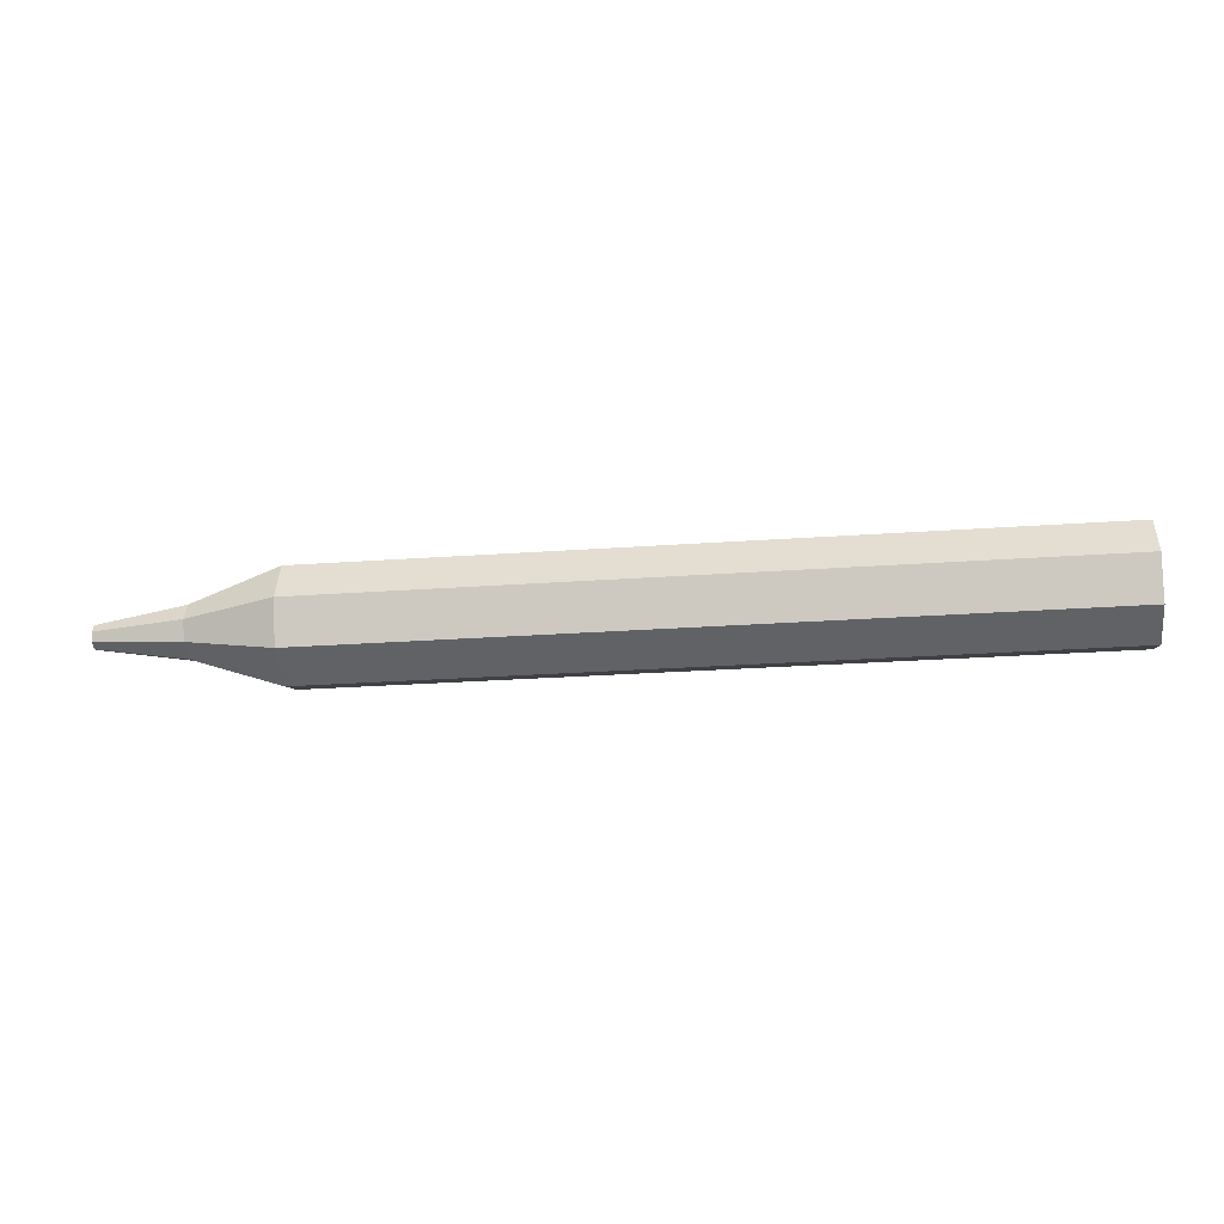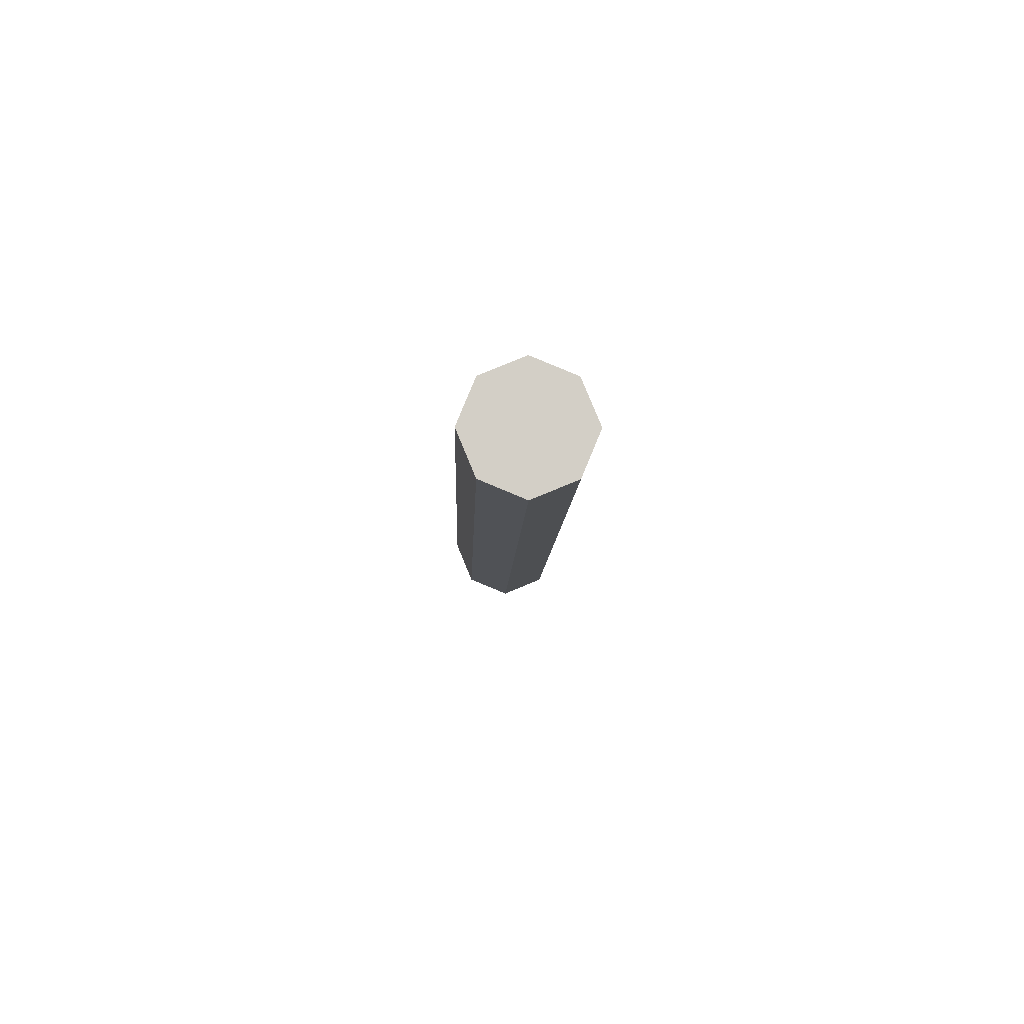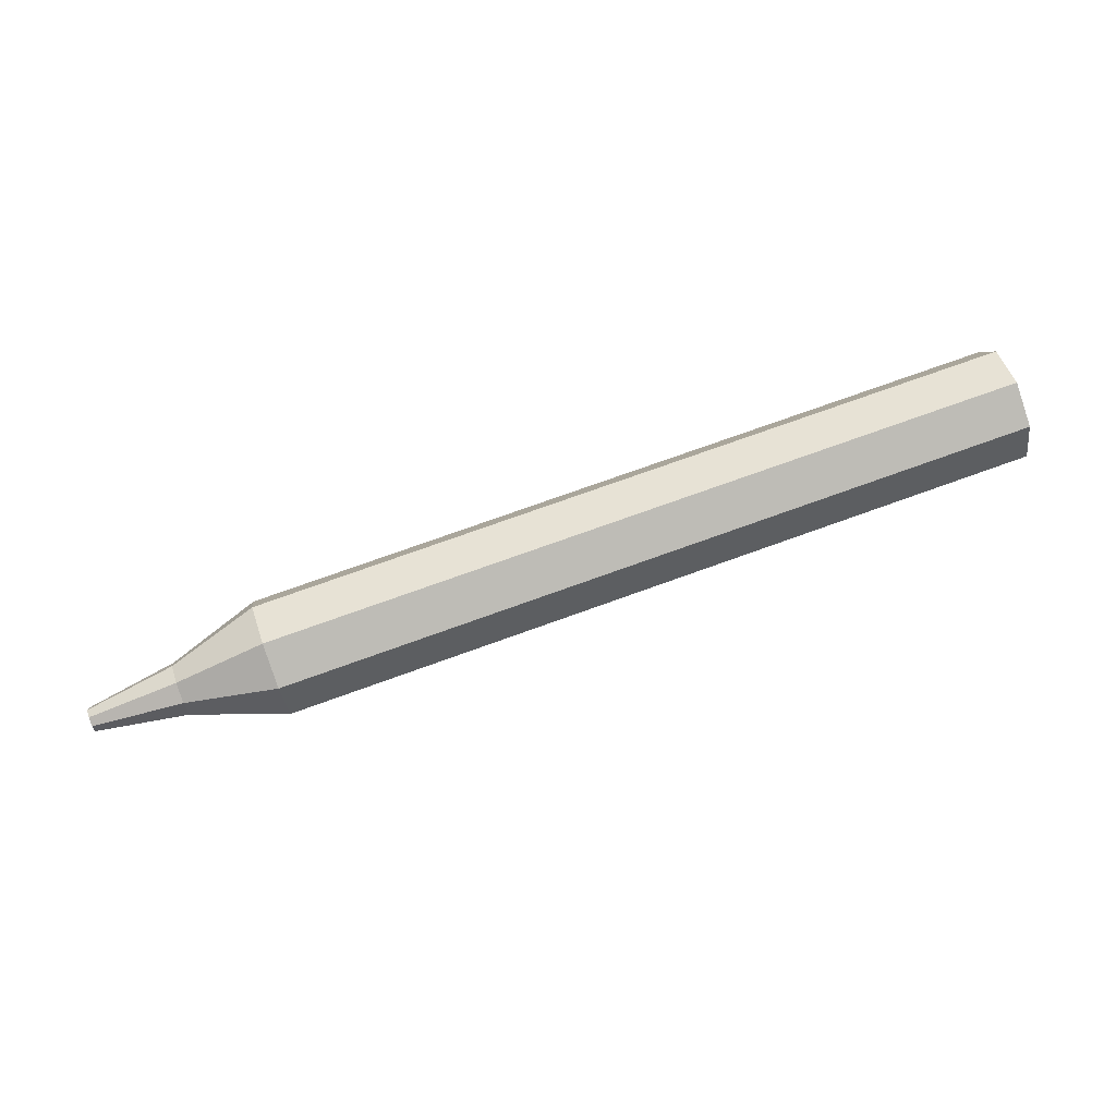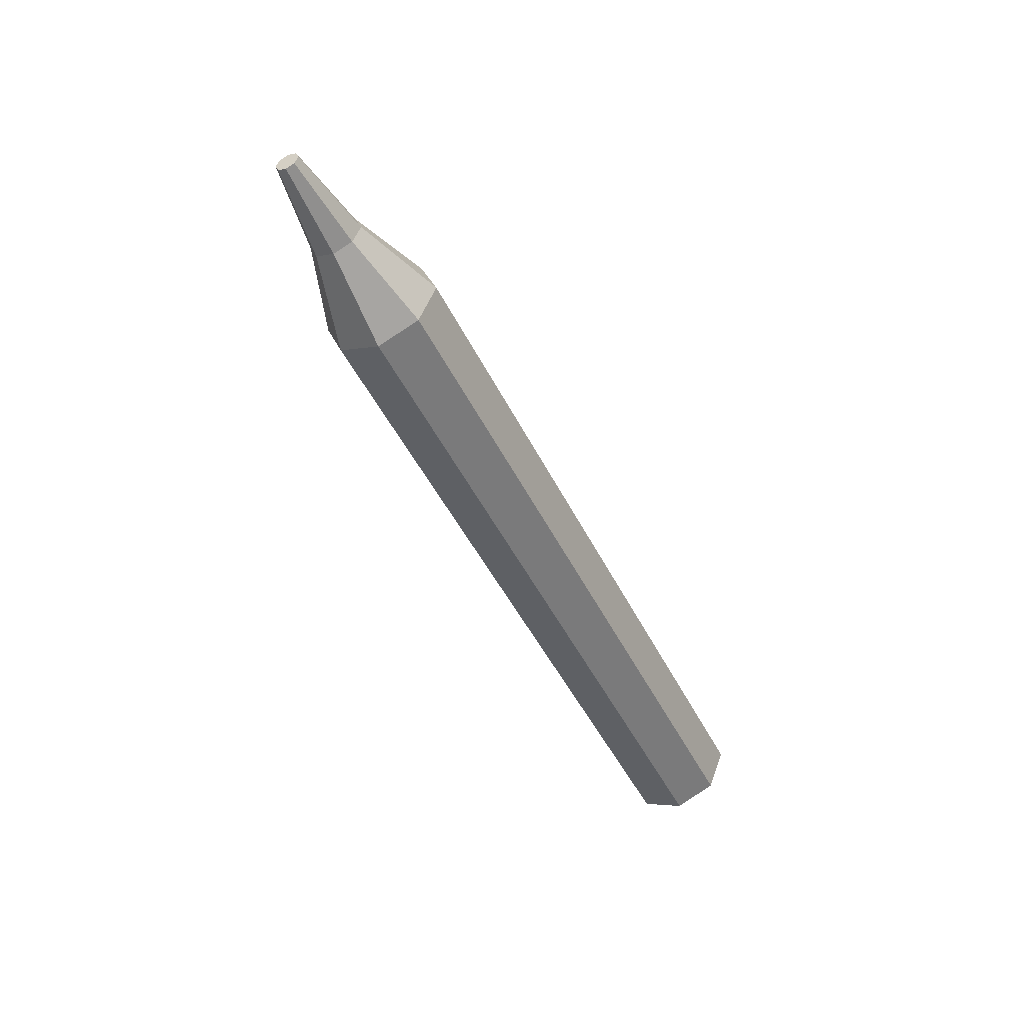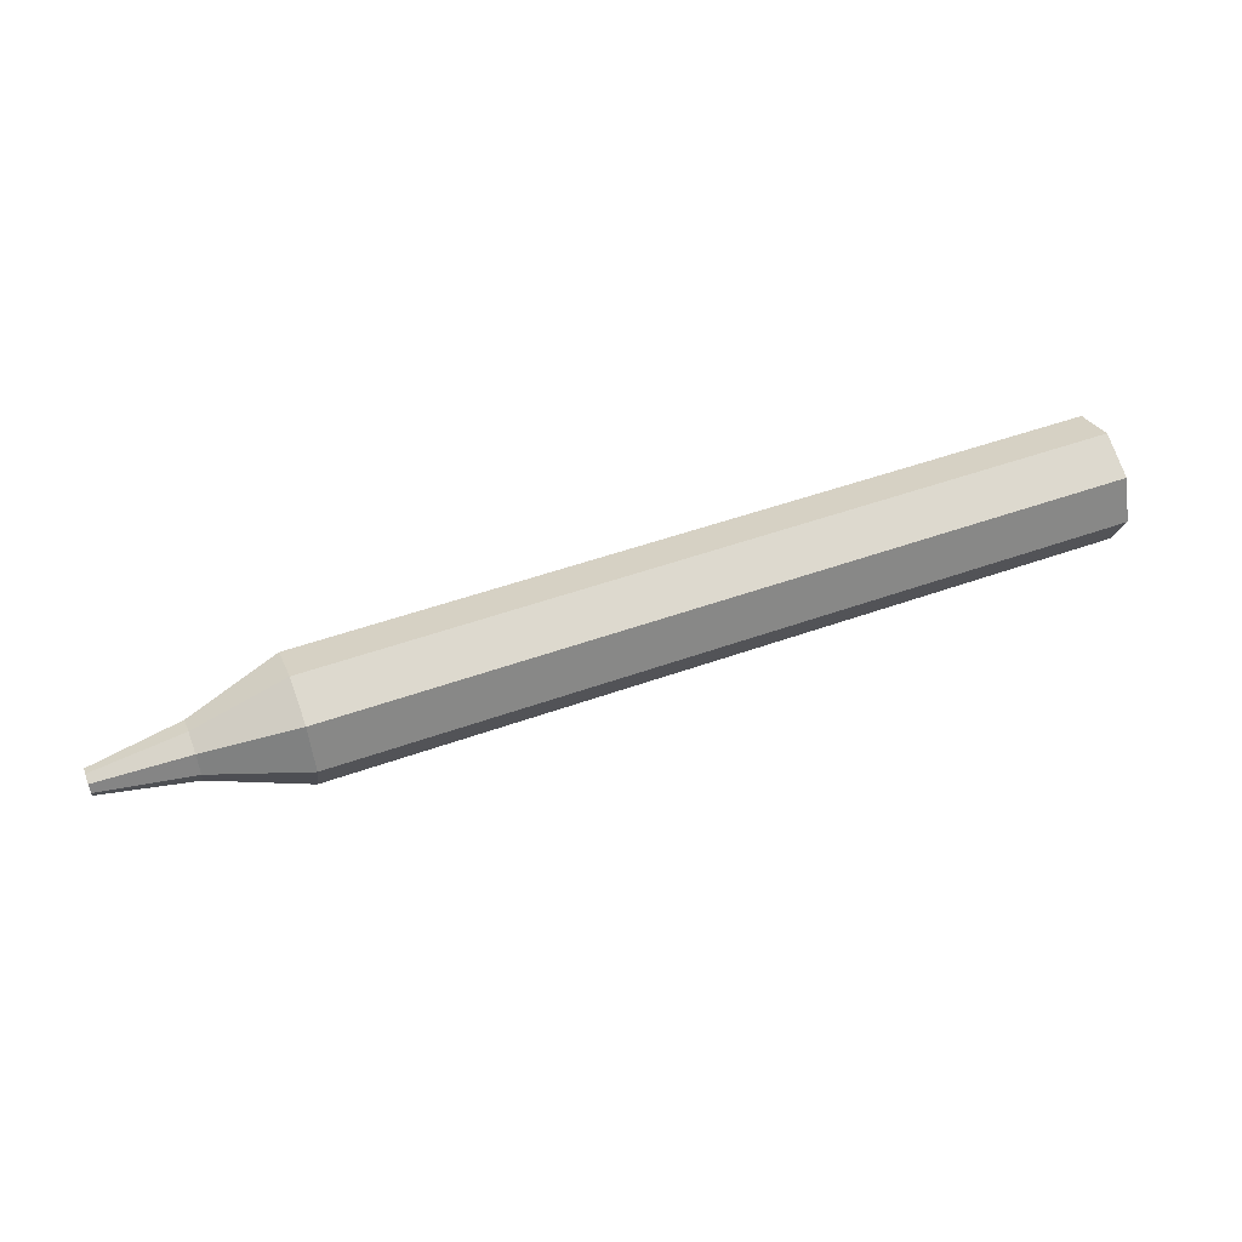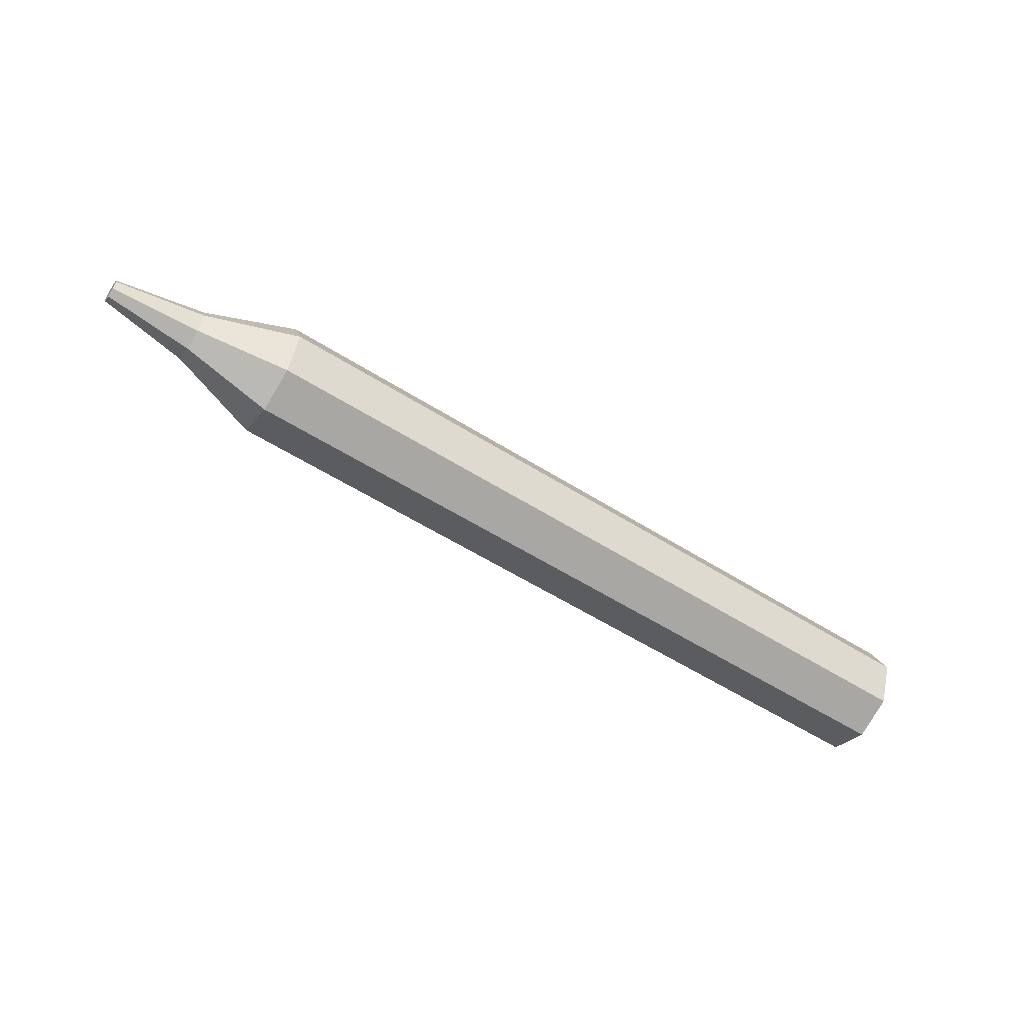
<metadata>
{"format":"obj","ext":"obj","renderer":"f3d","projection":"perspective","resolution":1024,"background":"white","views":[{"elev":-28.4,"azim":-174.0,"up":"+Y"},{"elev":-8.2,"azim":-91.6,"up":"+Y"},{"elev":74.5,"azim":160.2,"up":"+Y"},{"elev":-47.4,"azim":115.3,"up":"+Z"},{"elev":51.2,"azim":158.8,"up":"+Y"},{"elev":-55.4,"azim":146.2,"up":"+Y"}]}
</metadata>
<code>
o Cylinder
v 0.6267 1.125 0
v -1 1.125 -0
v 0.6267 1.088 0.08839
v -1 1.088 0.08839
v 0.6267 1 0.125
v -1 1 0.125
v 0.6267 0.9116 0.08839
v -1 0.9116 0.08839
v 0.6267 0.875 0
v -1 0.875 -0
v 0.6267 0.9116 -0.08839
v -1 0.9116 -0.08839
v 0.6267 1 -0.125
v -1 1 -0.125
v 0.6267 1.088 -0.08839
v -1 1.088 -0.08839
v 0.819 1.057 -0
v 0.819 1.04 0.04029
v 0.819 1 0.05697
v 0.819 0.9597 0.04029
v 0.819 0.943 -0
v 0.819 0.9597 -0.04029
v 0.819 1 -0.05697
v 0.819 1.04 -0.04029
v 1.009 1.025 0
v 1.009 1.018 0.01786
v 1.009 1 0.02526
v 1.009 0.9821 0.01786
v 1.009 0.9747 0
v 1.009 0.9821 -0.01786
v 1.009 1 -0.02526
v 1.009 1.018 -0.01786
f 1 2 4 3
f 3 4 6 5
f 5 6 8 7
f 7 8 10 9
f 9 10 12 11
f 11 12 14 13
f 4 2 16 14 12 10 8 6
f 15 16 2 1
f 13 14 16 15
f 15 1 17 24
f 24 17 25 32
f 13 15 24 23
f 11 13 23 22
f 9 11 22 21
f 7 9 21 20
f 5 7 20 19
f 3 5 19 18
f 1 3 18 17
f 25 26 27 28 29 30 31 32
f 23 24 32 31
f 22 23 31 30
f 21 22 30 29
f 20 21 29 28
f 19 20 28 27
f 18 19 27 26
f 17 18 26 25

</code>
